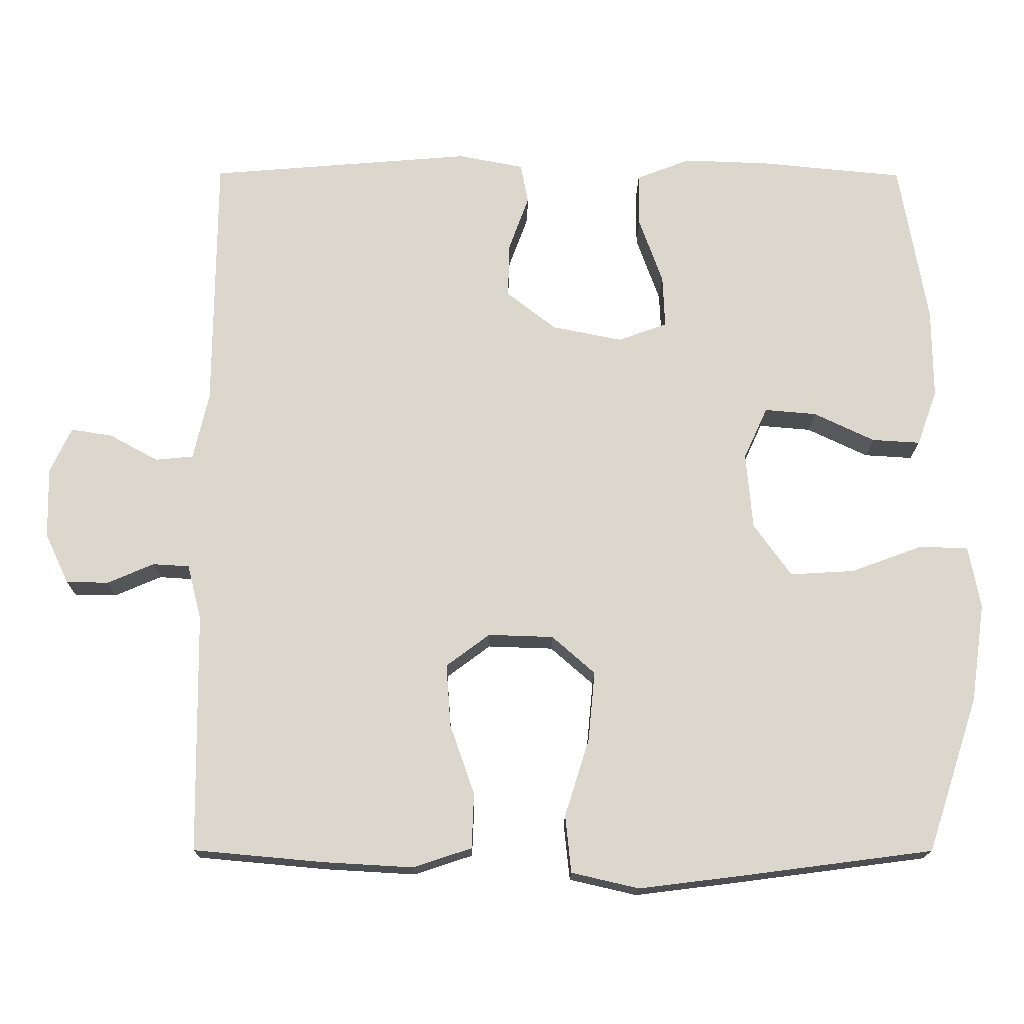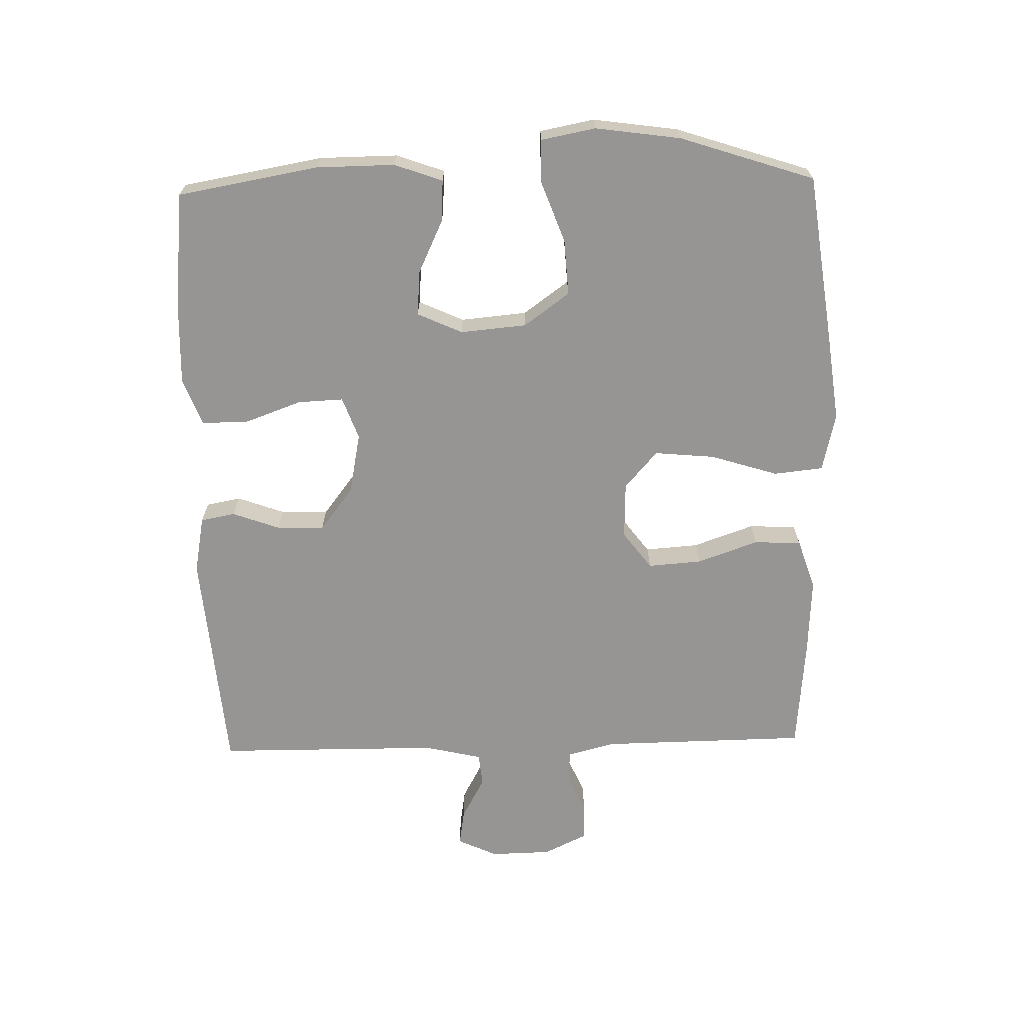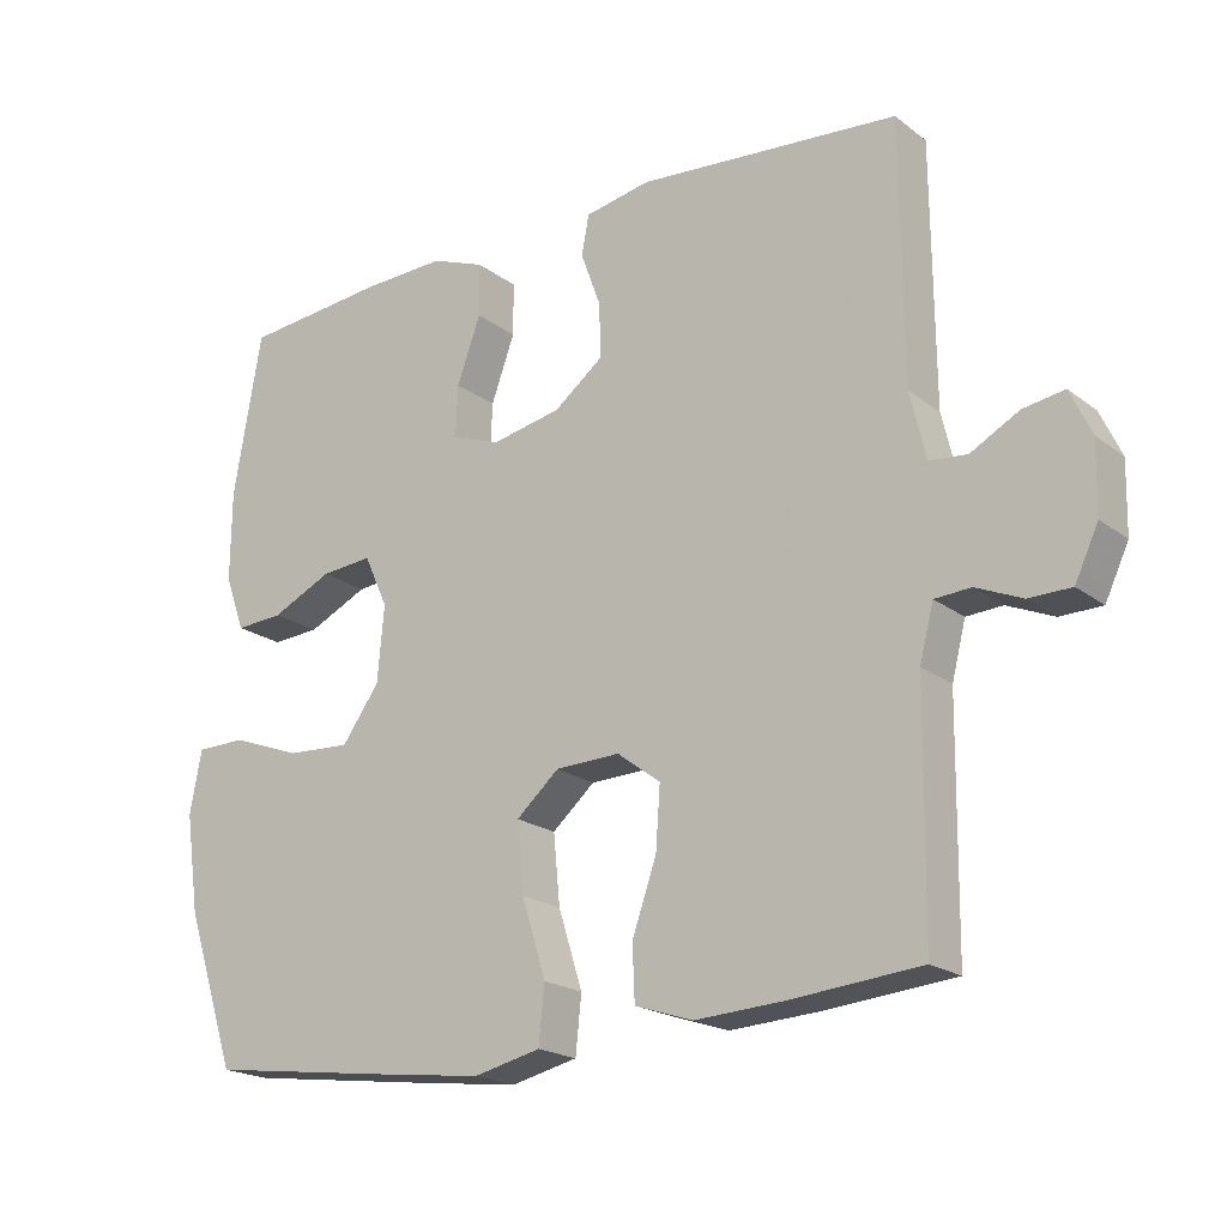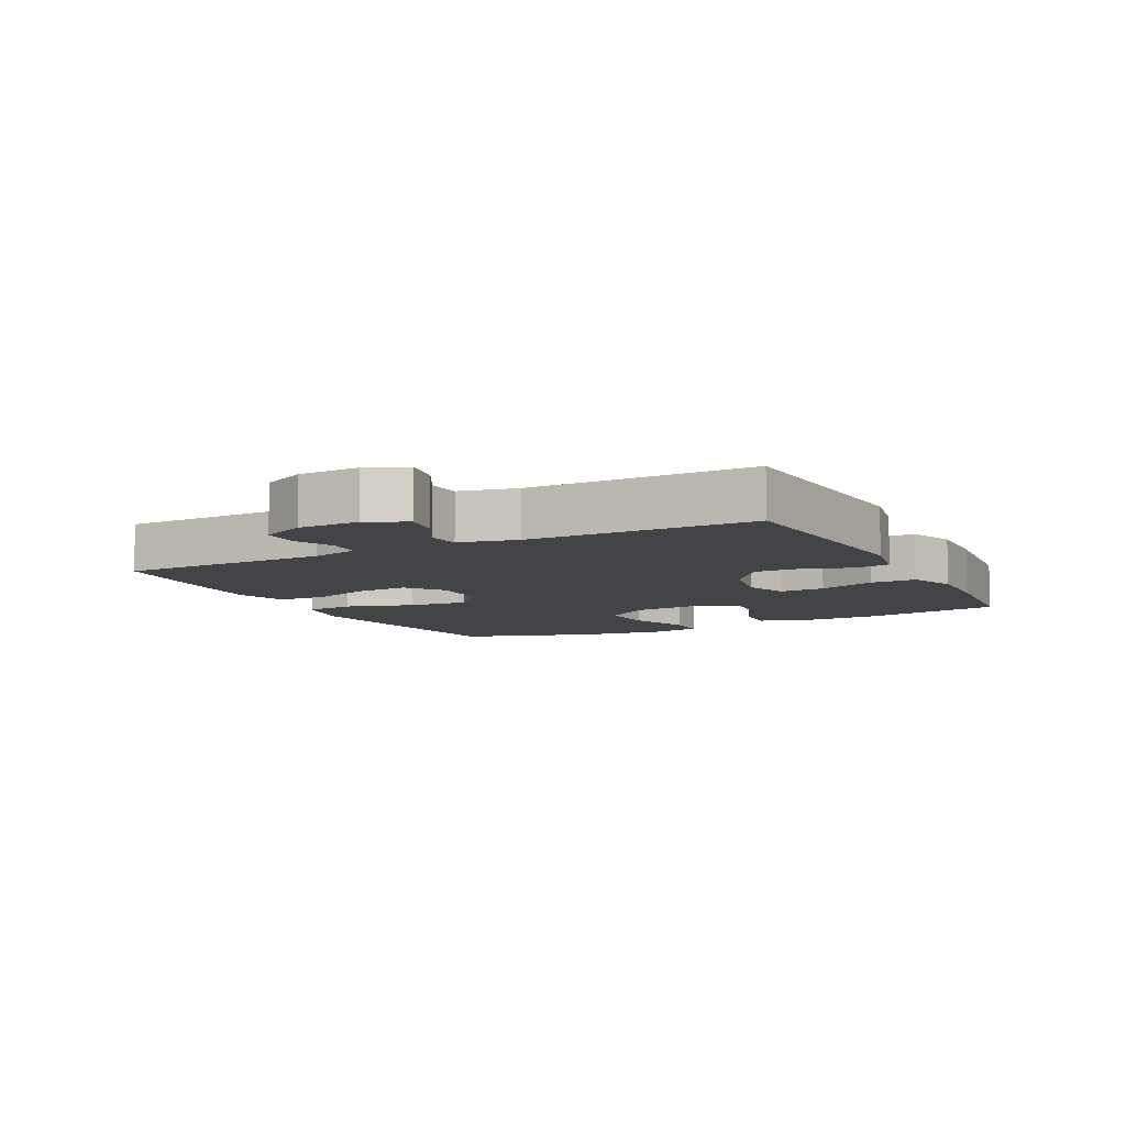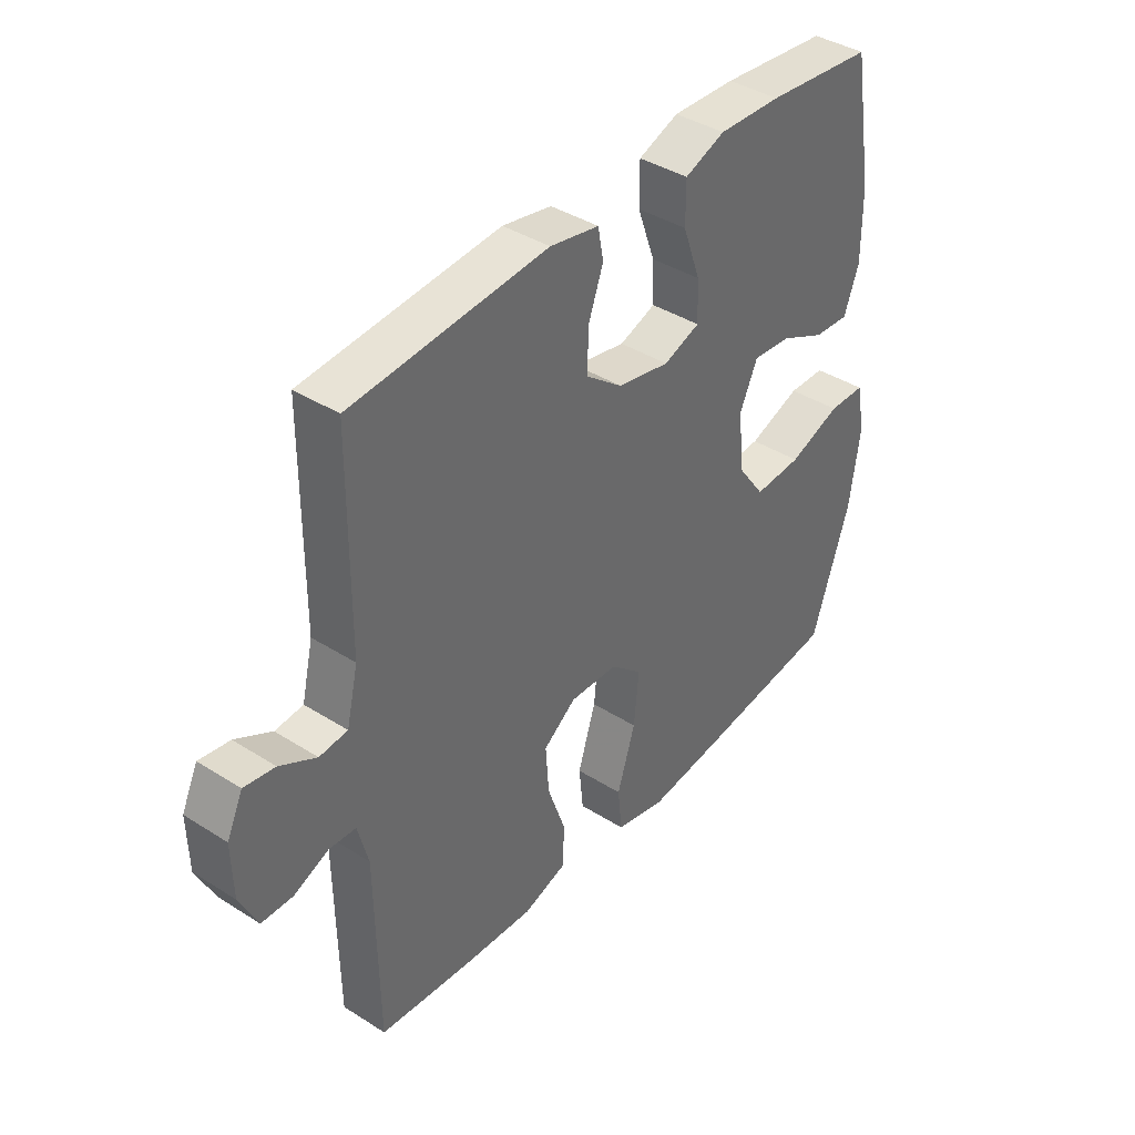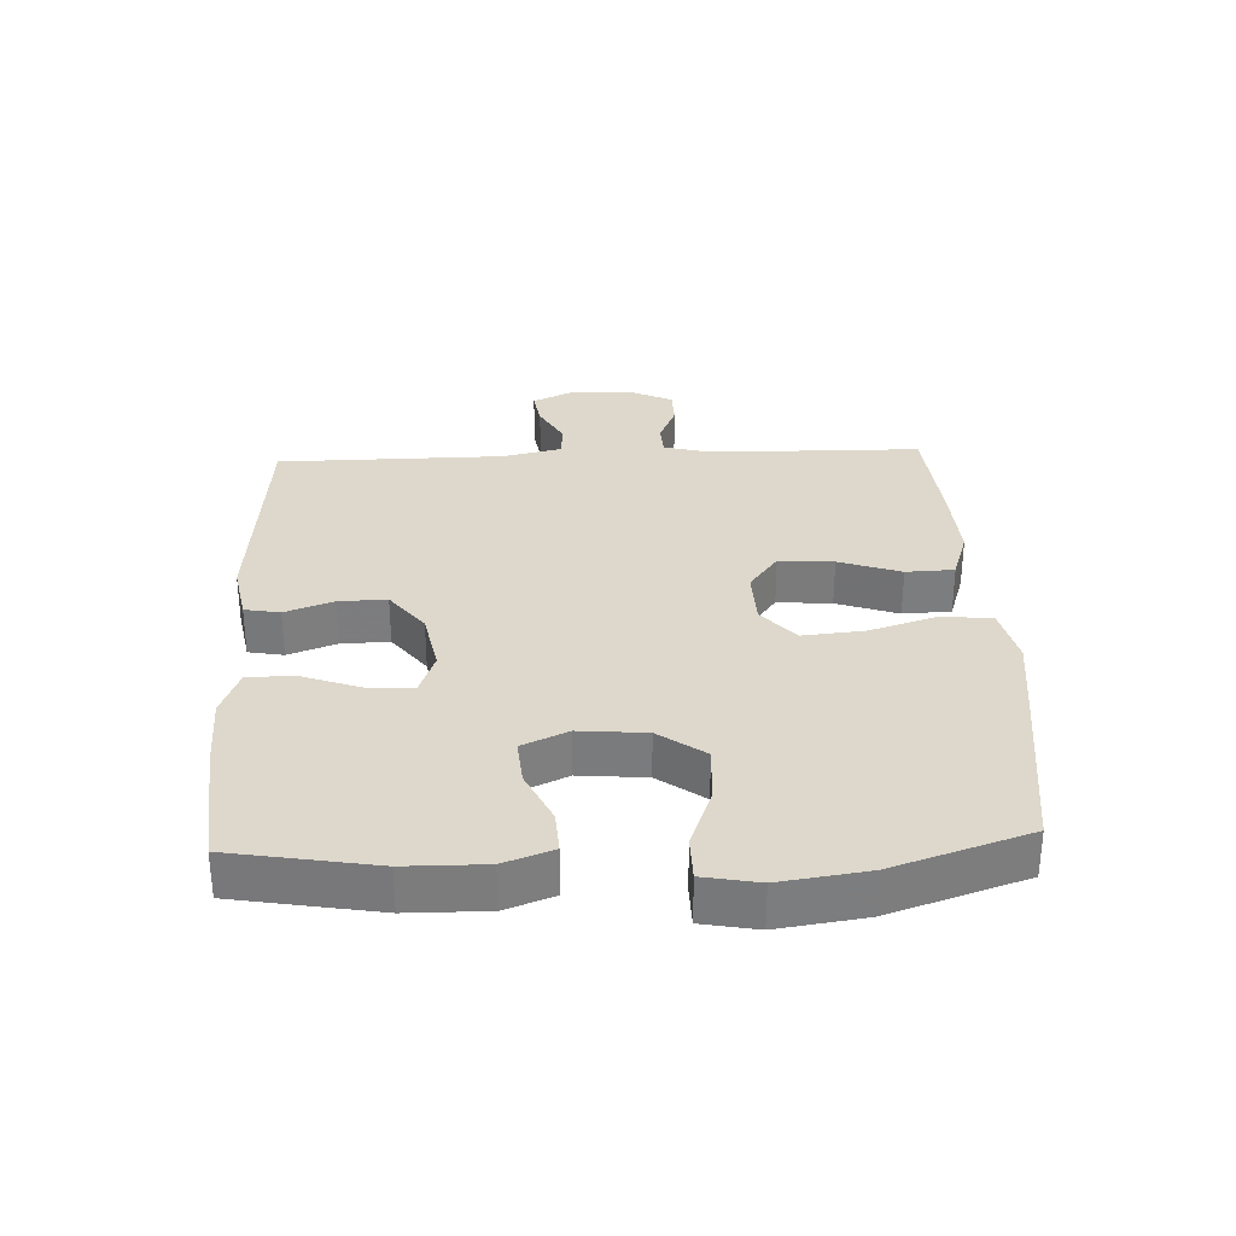
<metadata>
{"format":"obj","ext":"obj","renderer":"f3d","projection":"perspective","resolution":1024,"background":"white","views":[{"elev":-16.7,"azim":-0.4,"up":"+Z"},{"elev":-67.6,"azim":91.5,"up":"+Y"},{"elev":-19.9,"azim":-143.7,"up":"+Z"},{"elev":-8.2,"azim":-62.7,"up":"+Y"},{"elev":39.8,"azim":-51.8,"up":"+Z"},{"elev":31.4,"azim":87.6,"up":"+Y"}]}
</metadata>
<code>
v -0.5 0.07 0.5
v -0.145 0.07 0.529
v -0.056 0.07 0.512
v -0.046 0.07 0.458
v -0.073 0.07 0.384
v -0.075 0.07 0.31
v -0.008 0.07 0.258
v 0.087 0.07 0.239
v 0.153 0.07 0.263
v 0.15 0.07 0.334
v 0.118 0.07 0.423
v 0.118 0.07 0.495
v 0.191 0.07 0.523
v 0.305 0.07 0.519
v 0.5 0.07 0.5
v 0.538 0.07 0.28
v 0.539 0.07 0.158
v 0.512 0.07 0.083
v 0.447 0.07 0.087
v 0.365 0.07 0.126
v 0.295 0.07 0.132
v 0.263 0.07 0.062
v 0.272 0.07 -0.041
v 0.323 0.07 -0.112
v 0.41 0.07 -0.107
v 0.505 0.07 -0.072
v 0.572 0.07 -0.073
v 0.588 0.07 -0.158
v 0.569 0.07 -0.291
v 0.5 0.07 -0.5
v 0.24 0.07 -0.534
v 0.102 0.07 -0.551
v 0.011 0.07 -0.53
v 0.003 0.07 -0.453
v 0.036 0.07 -0.348
v 0.045 0.07 -0.254
v -0.013 0.07 -0.203
v -0.101 0.07 -0.2
v -0.16 0.07 -0.244
v -0.154 0.07 -0.328
v -0.121 0.07 -0.423
v -0.124 0.07 -0.497
v -0.203 0.07 -0.523
v -0.325 0.07 -0.516
v -0.5 0.07 -0.5
v -0.504 0.07 -0.176
v -0.523 0.07 -0.102
v -0.572 0.07 -0.099
v -0.635 0.07 -0.126
v -0.692 0.07 -0.125
v -0.724 0.07 -0.057
v -0.726 0.07 0.038
v -0.697 0.07 0.1
v -0.641 0.07 0.091
v -0.575 0.07 0.055
v -0.524 0.07 0.06
v -0.503 0.07 0.15
v -0.5 0 0.5
v -0.145 0 0.529
v -0.056 0 0.512
v -0.046 0 0.458
v -0.073 0 0.384
v -0.075 0 0.31
v -0.008 0 0.258
v 0.087 0 0.239
v 0.153 0 0.263
v 0.15 0 0.334
v 0.118 0 0.423
v 0.118 0 0.495
v 0.191 0 0.523
v 0.305 0 0.519
v 0.5 0 0.5
v 0.538 0 0.28
v 0.539 0 0.158
v 0.512 0 0.083
v 0.447 0 0.087
v 0.365 0 0.126
v 0.295 0 0.132
v 0.263 0 0.062
v 0.272 0 -0.041
v 0.323 0 -0.112
v 0.41 0 -0.107
v 0.505 0 -0.072
v 0.572 0 -0.073
v 0.588 0 -0.158
v 0.569 0 -0.291
v 0.5 0 -0.5
v 0.24 0 -0.534
v 0.102 0 -0.551
v 0.011 0 -0.53
v 0.003 0 -0.453
v 0.036 0 -0.348
v 0.045 0 -0.254
v -0.013 0 -0.203
v -0.101 0 -0.2
v -0.16 0 -0.244
v -0.154 0 -0.328
v -0.121 0 -0.423
v -0.124 0 -0.497
v -0.203 0 -0.523
v -0.325 0 -0.516
v -0.5 0 -0.5
v -0.504 0 -0.176
v -0.523 0 -0.102
v -0.572 0 -0.099
v -0.635 0 -0.126
v -0.692 0 -0.125
v -0.724 0 -0.057
v -0.726 0 0.038
v -0.697 0 0.1
v -0.641 0 0.091
v -0.575 0 0.055
v -0.524 0 0.06
v -0.503 0 0.15
f 53 54 55
f 52 53 55
f 51 52 55
f 50 51 55
f 49 50 55
f 48 49 55
f 47 48 55 56
f 46 47 56 57
f 46 57 1
f 45 46 1
f 44 45 1
f 43 44 1
f 42 43 1
f 41 42 1
f 40 41 1
f 33 34 35
f 32 33 35
f 31 32 35
f 30 31 35
f 29 30 35
f 28 29 35
f 27 28 35
f 26 27 35
f 25 26 35
f 24 25 35 36
f 23 24 36 37
f 18 19 20
f 17 18 20
f 16 17 20
f 15 16 20
f 14 15 20
f 13 14 20
f 12 13 20
f 11 12 20
f 10 11 20
f 9 10 20 21
f 8 9 21 22
f 3 4 5
f 2 3 5
f 1 2 5
f 1 5 6
f 39 40 1
f 1 6 7
f 39 1 7
f 38 39 7
f 23 37 38
f 22 23 38
f 8 22 38
f 7 8 38
f 112 111 110
f 112 110 109
f 112 109 108
f 112 108 107
f 112 107 106
f 112 106 105
f 113 112 105 104
f 114 113 104 103
f 58 114 103
f 58 103 102
f 58 102 101
f 58 101 100
f 58 100 99
f 58 99 98
f 58 98 97
f 92 91 90
f 92 90 89
f 92 89 88
f 92 88 87
f 92 87 86
f 92 86 85
f 92 85 84
f 92 84 83
f 92 83 82
f 93 92 82 81
f 94 93 81 80
f 77 76 75
f 77 75 74
f 77 74 73
f 77 73 72
f 77 72 71
f 77 71 70
f 77 70 69
f 77 69 68
f 77 68 67
f 78 77 67 66
f 79 78 66 65
f 62 61 60
f 62 60 59
f 62 59 58
f 63 62 58
f 58 97 96
f 64 63 58
f 64 58 96
f 64 96 95
f 95 94 80
f 95 80 79
f 95 79 65
f 95 65 64
f 1 58 59 2
f 2 59 60 3
f 3 60 61 4
f 4 61 62 5
f 5 62 63 6
f 6 63 64 7
f 7 64 65 8
f 8 65 66 9
f 9 66 67 10
f 10 67 68 11
f 11 68 69 12
f 12 69 70 13
f 13 70 71 14
f 14 71 72 15
f 15 72 73 16
f 16 73 74 17
f 17 74 75 18
f 18 75 76 19
f 19 76 77 20
f 20 77 78 21
f 21 78 79 22
f 22 79 80 23
f 23 80 81 24
f 24 81 82 25
f 25 82 83 26
f 26 83 84 27
f 27 84 85 28
f 28 85 86 29
f 29 86 87 30
f 30 87 88 31
f 31 88 89 32
f 32 89 90 33
f 33 90 91 34
f 34 91 92 35
f 35 92 93 36
f 36 93 94 37
f 37 94 95 38
f 38 95 96 39
f 39 96 97 40
f 40 97 98 41
f 41 98 99 42
f 42 99 100 43
f 43 100 101 44
f 44 101 102 45
f 45 102 103 46
f 46 103 104 47
f 47 104 105 48
f 48 105 106 49
f 49 106 107 50
f 50 107 108 51
f 51 108 109 52
f 52 109 110 53
f 53 110 111 54
f 54 111 112 55
f 55 112 113 56
f 56 113 114 57
f 57 114 58 1

</code>
